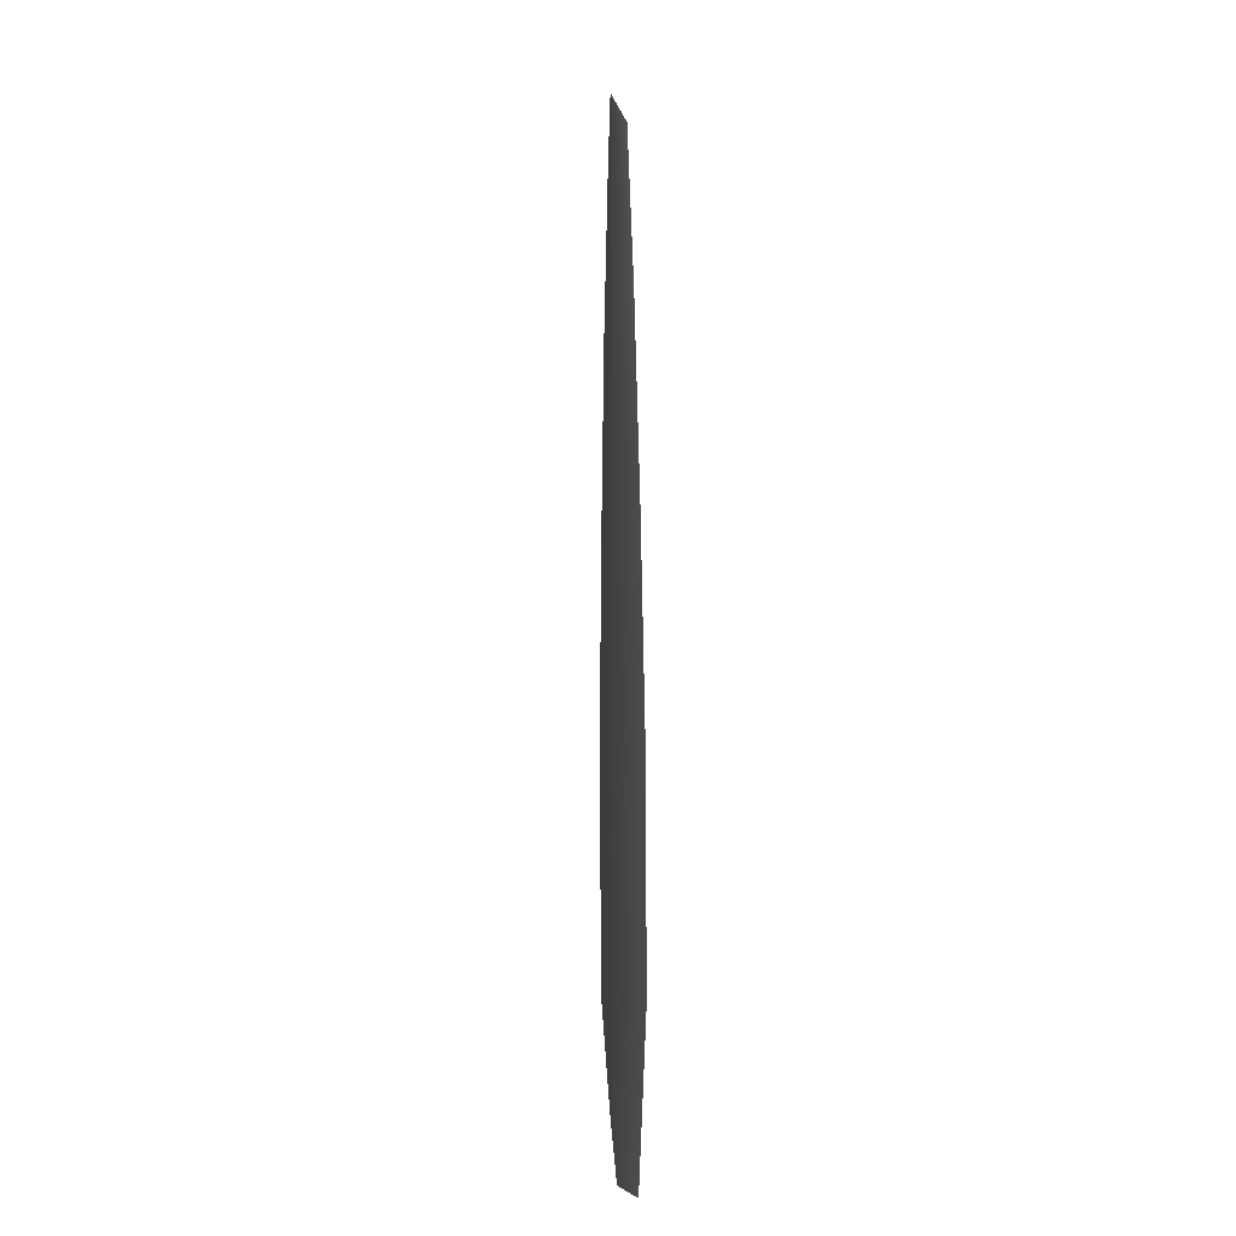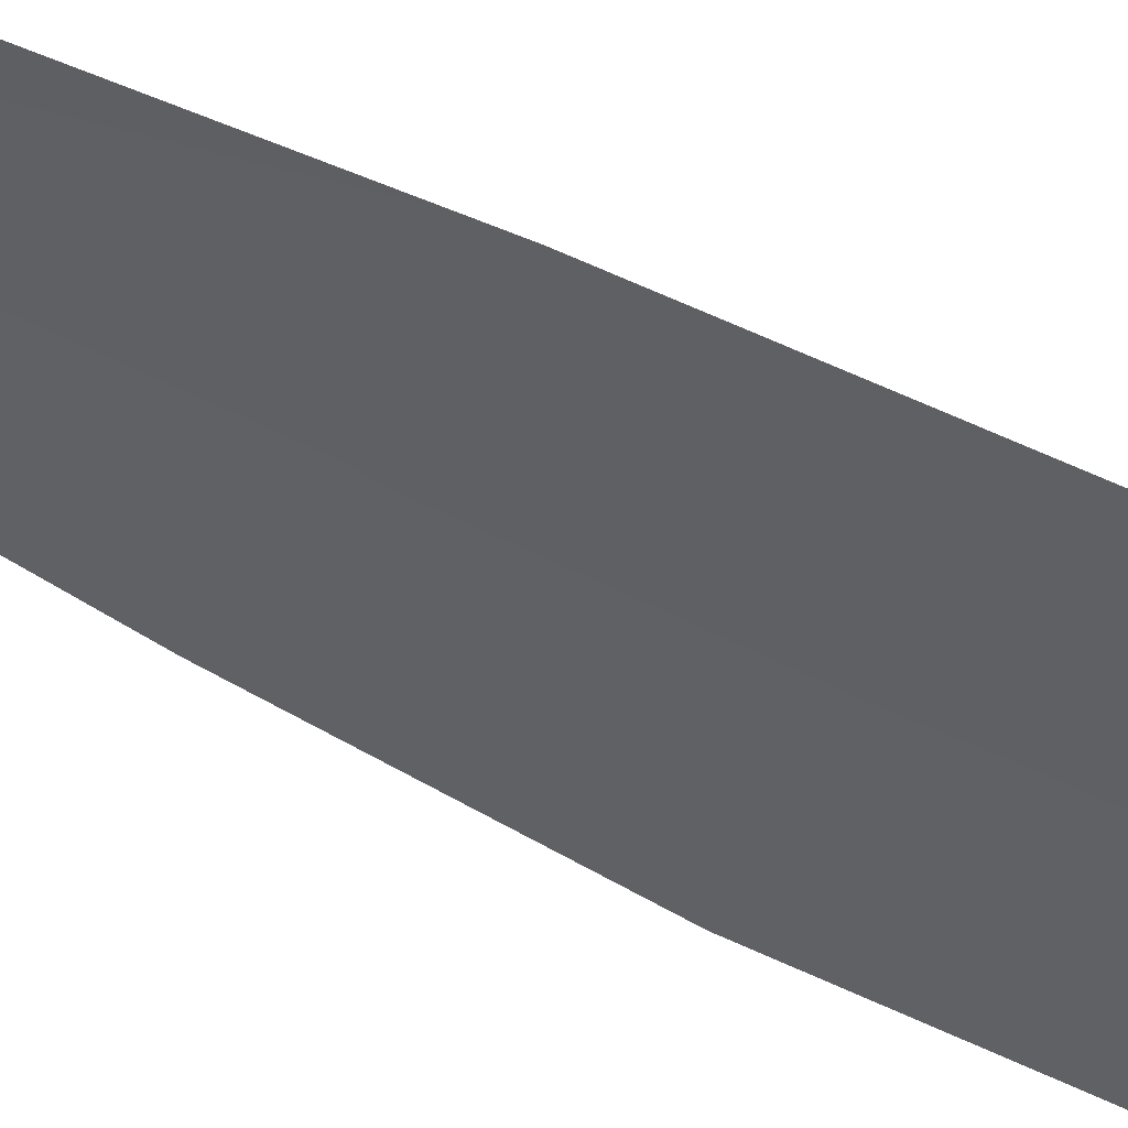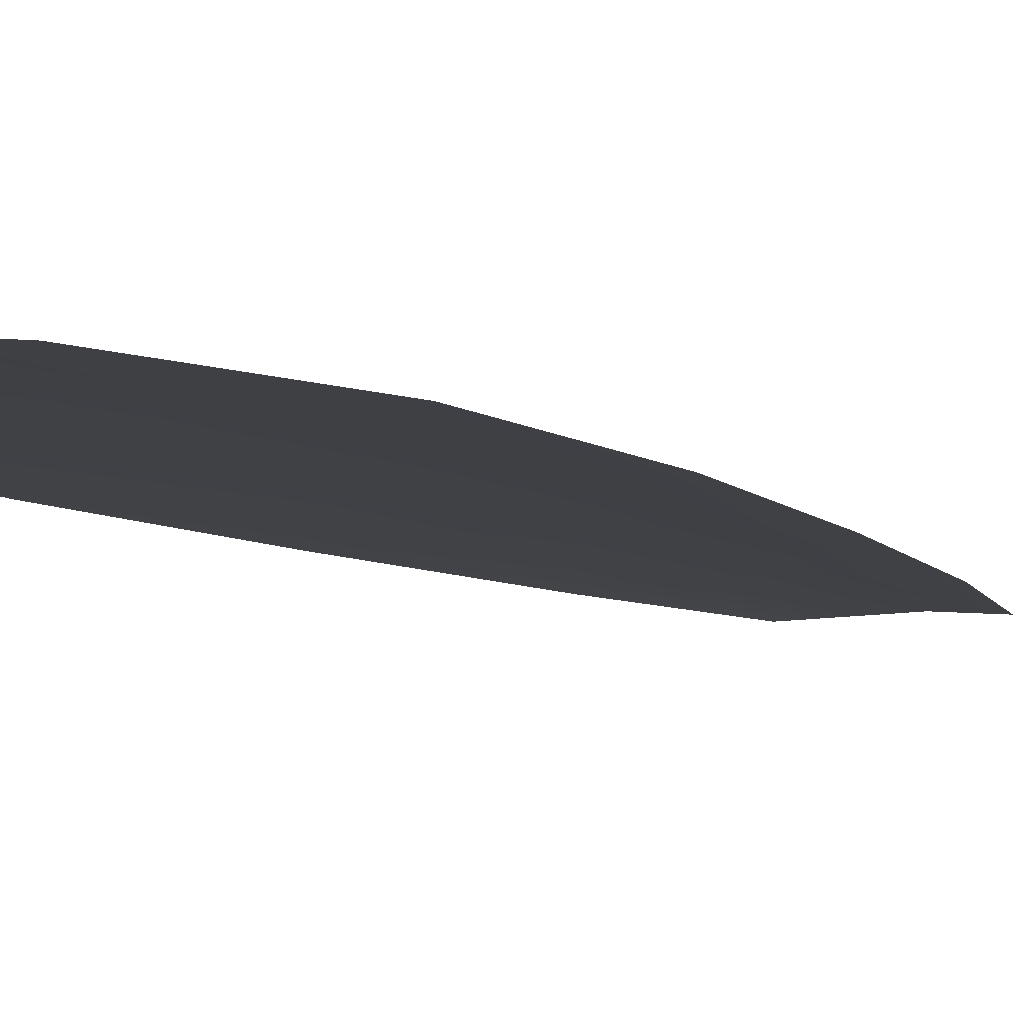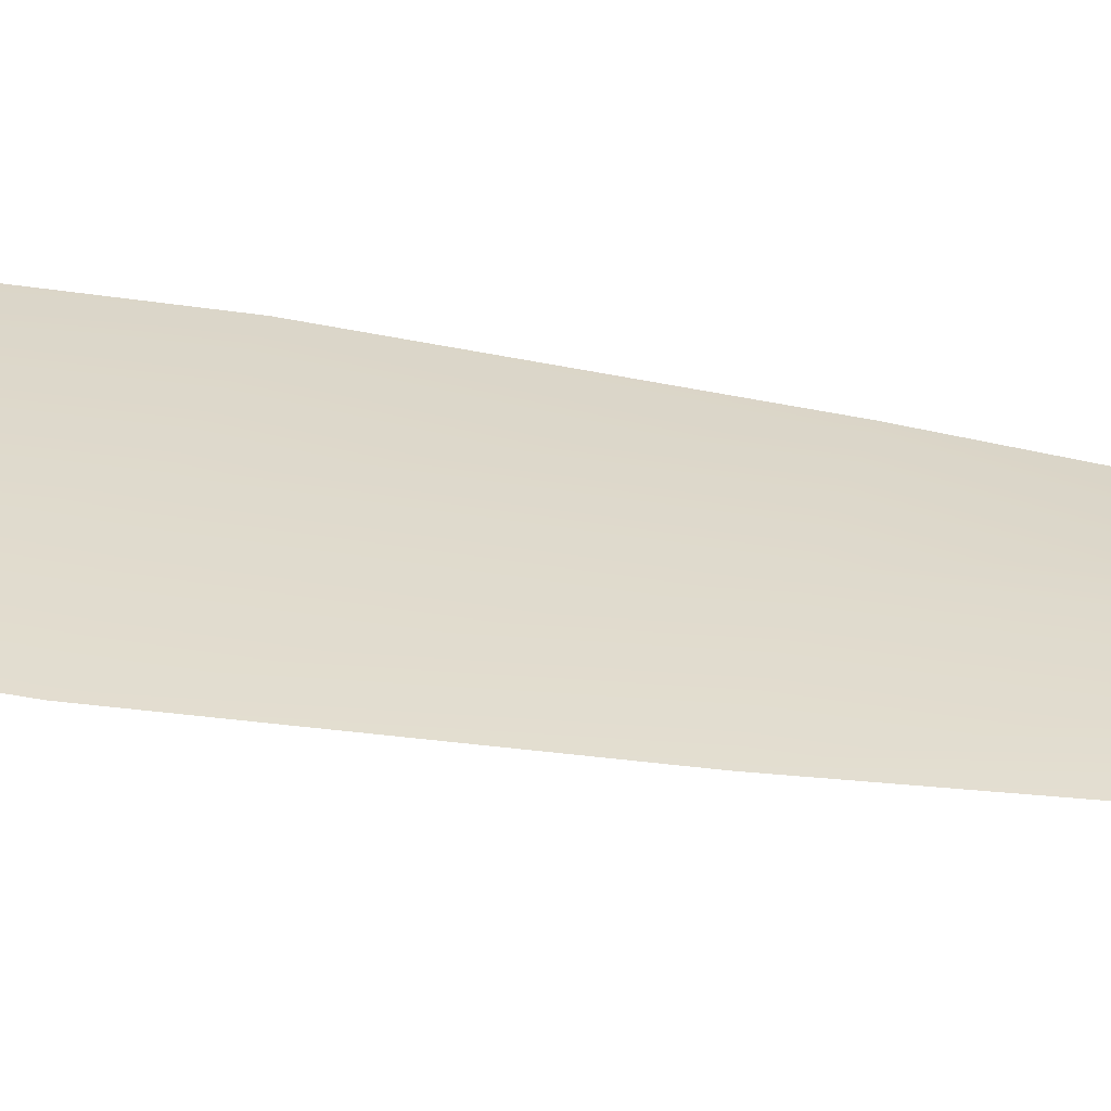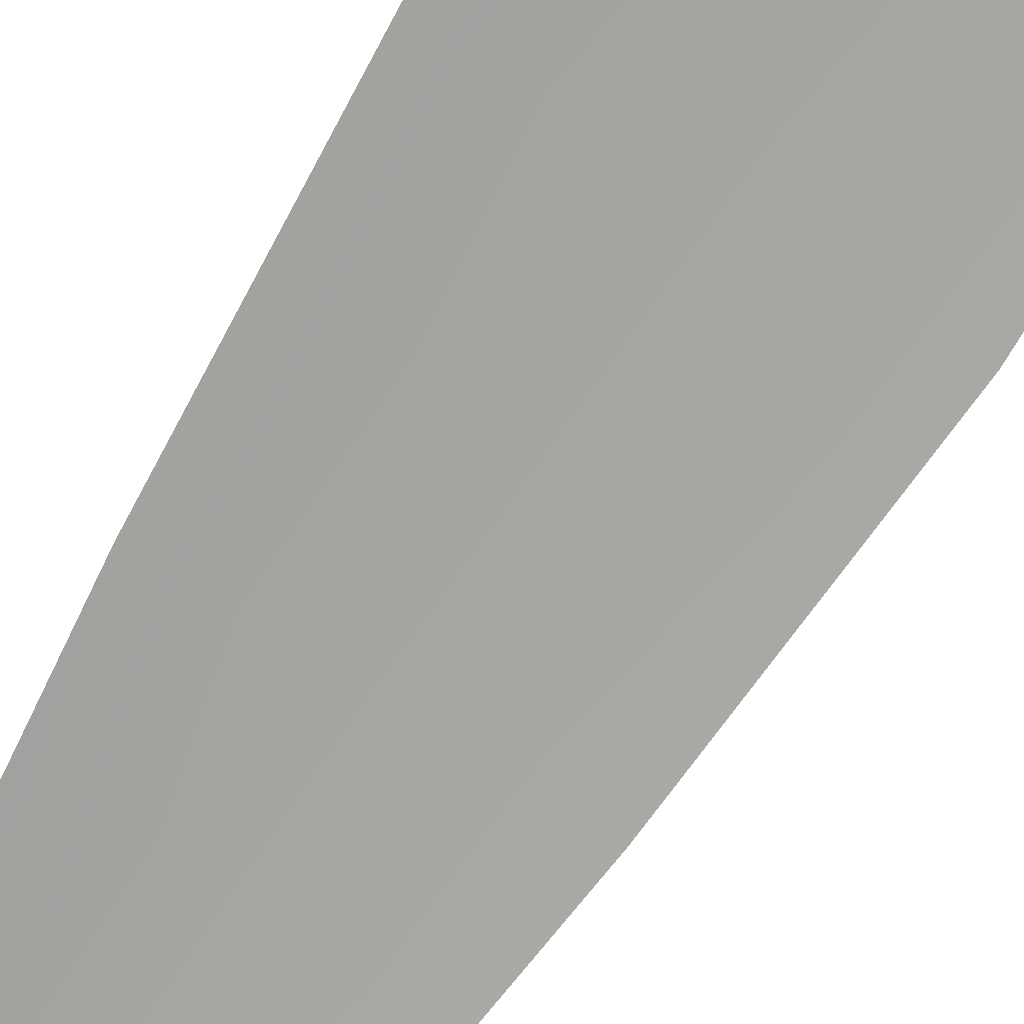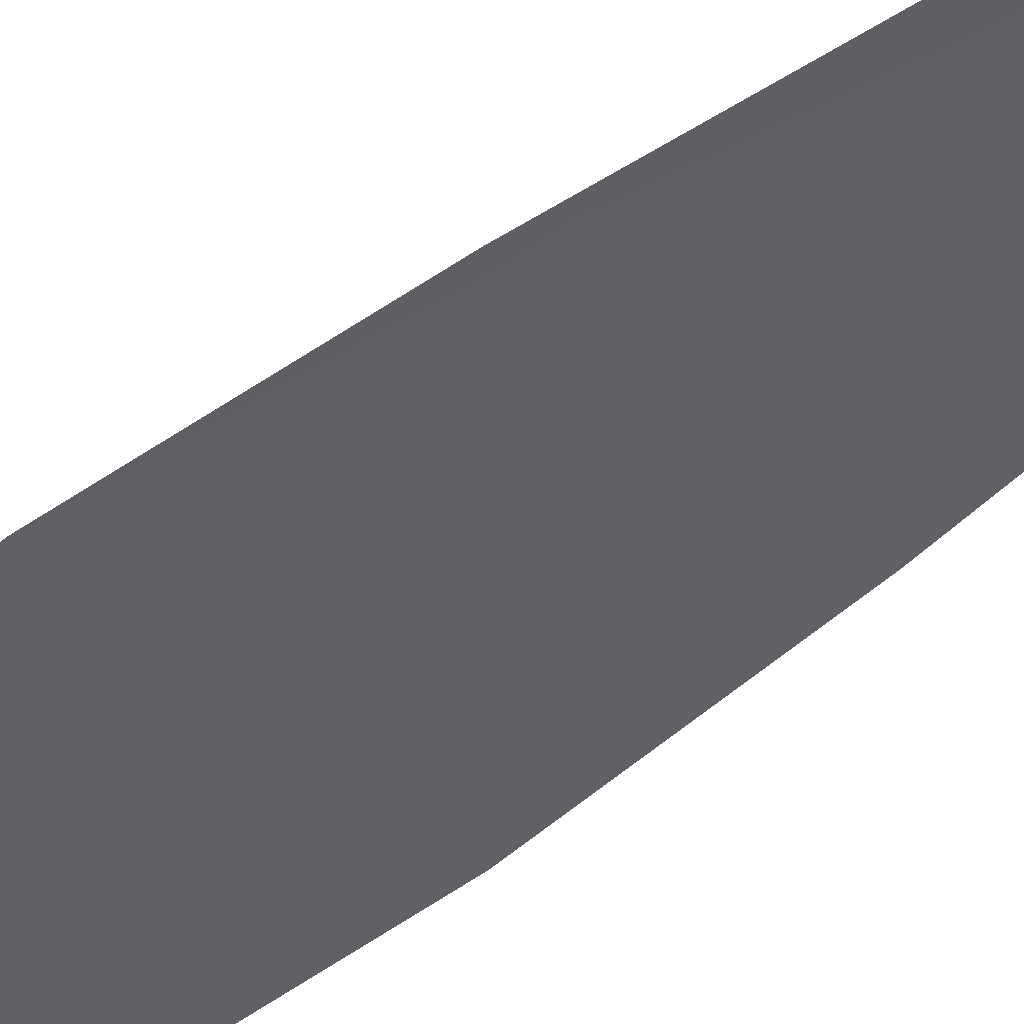
<metadata>
{"format":"obj","ext":"obj","renderer":"f3d","projection":"perspective","resolution":1024,"background":"white","views":[{"elev":-6.9,"azim":80.1,"up":"+Y"},{"elev":-45.2,"azim":-121.4,"up":"+Z"},{"elev":-5.5,"azim":23.1,"up":"+Z"},{"elev":32.7,"azim":106.4,"up":"+Z"},{"elev":-73.8,"azim":-30.0,"up":"+Z"},{"elev":-44.9,"azim":135.6,"up":"+Z"}]}
</metadata>
<code>
o feather_flight_primary_005
v 0.284 0.3709 0.1082
v 0.2681 0.3703 0.1082
v 0.292 0.2244 0.1082
v 0.2703 0.2324 0.1082
v 0.2757 0.3781 0.1092
v 0.2814 0.2246 0.1092
v 0.2891 0.3462 0.1082
v 0.2939 0.314 0.1082
v 0.2974 0.2818 0.1082
v 0.2978 0.2494 0.1082
v 0.2627 0.2482 0.1082
v 0.2609 0.2805 0.1082
v 0.2621 0.3129 0.1082
v 0.2646 0.3454 0.1082
v 0.2769 0.3458 0.1092
v 0.278 0.3135 0.1092
v 0.2791 0.2811 0.1092
v 0.2803 0.2488 0.1092
f 18 10 3 6
f 11 18 6 4
f 5 1 7 15
f 15 7 8 16
f 16 8 9 17
f 17 9 10 18
f 2 5 15 14
f 14 15 16 13
f 13 16 17 12
f 12 17 18 11

</code>
